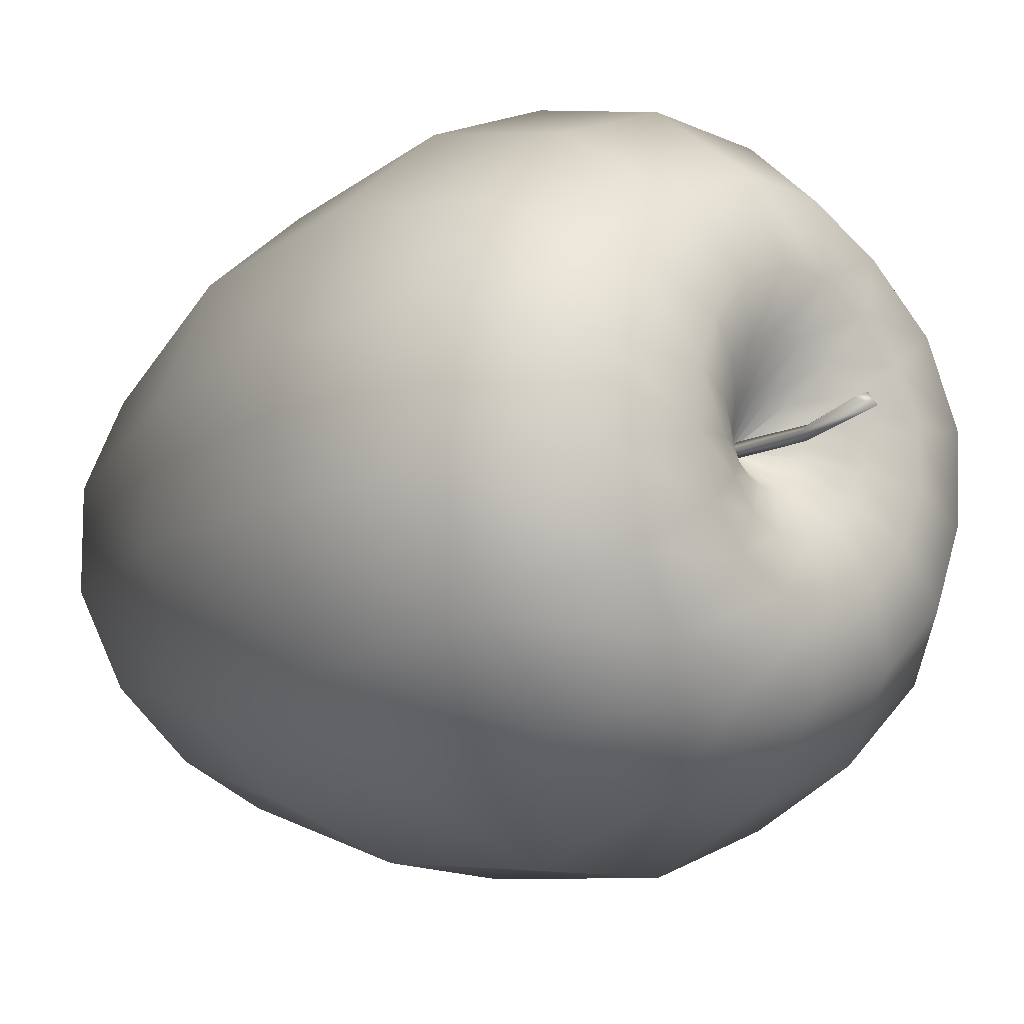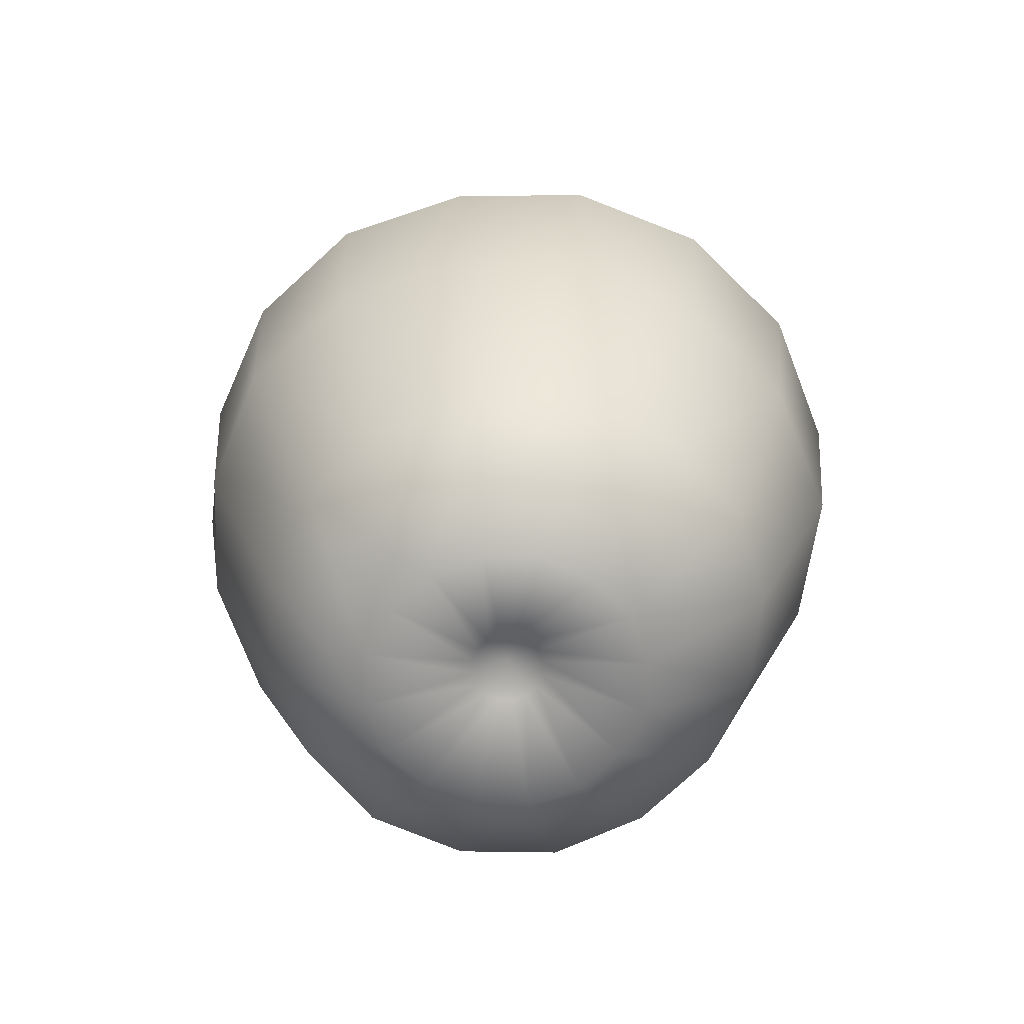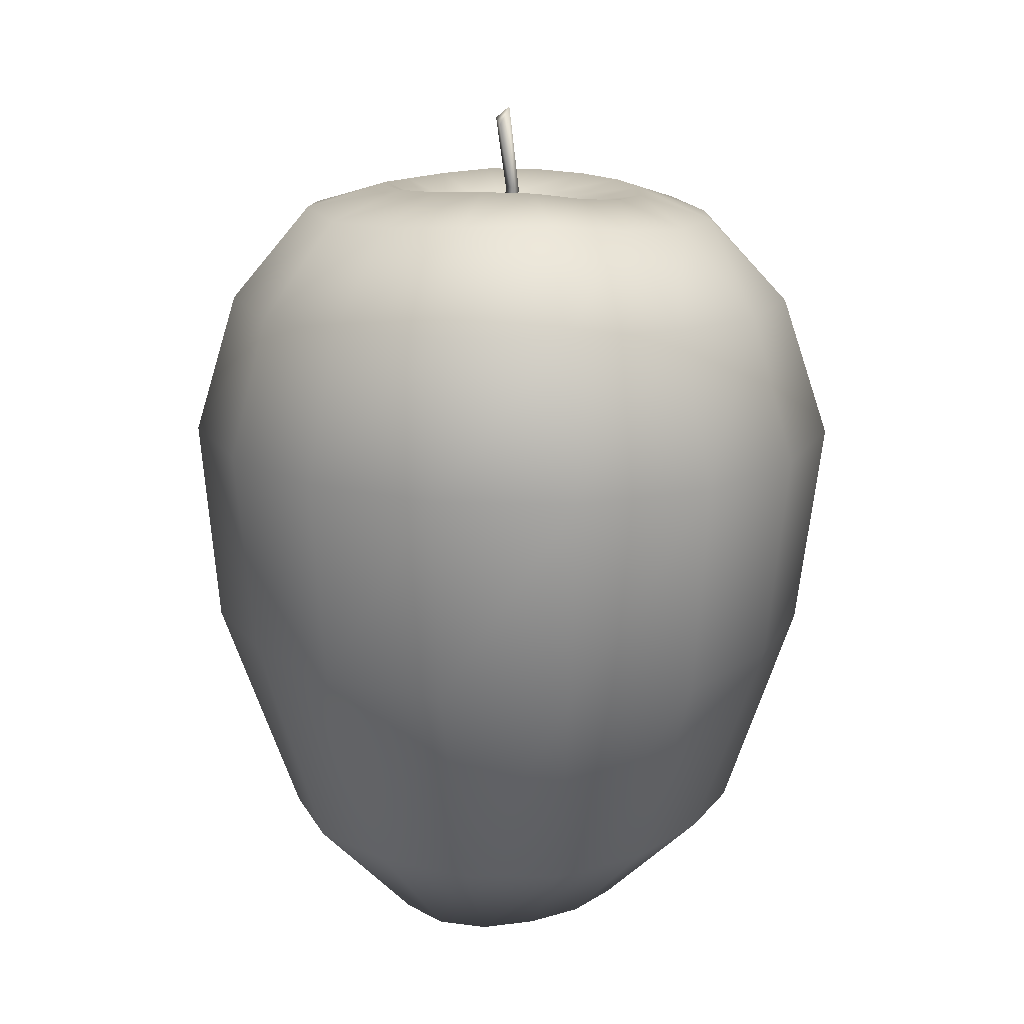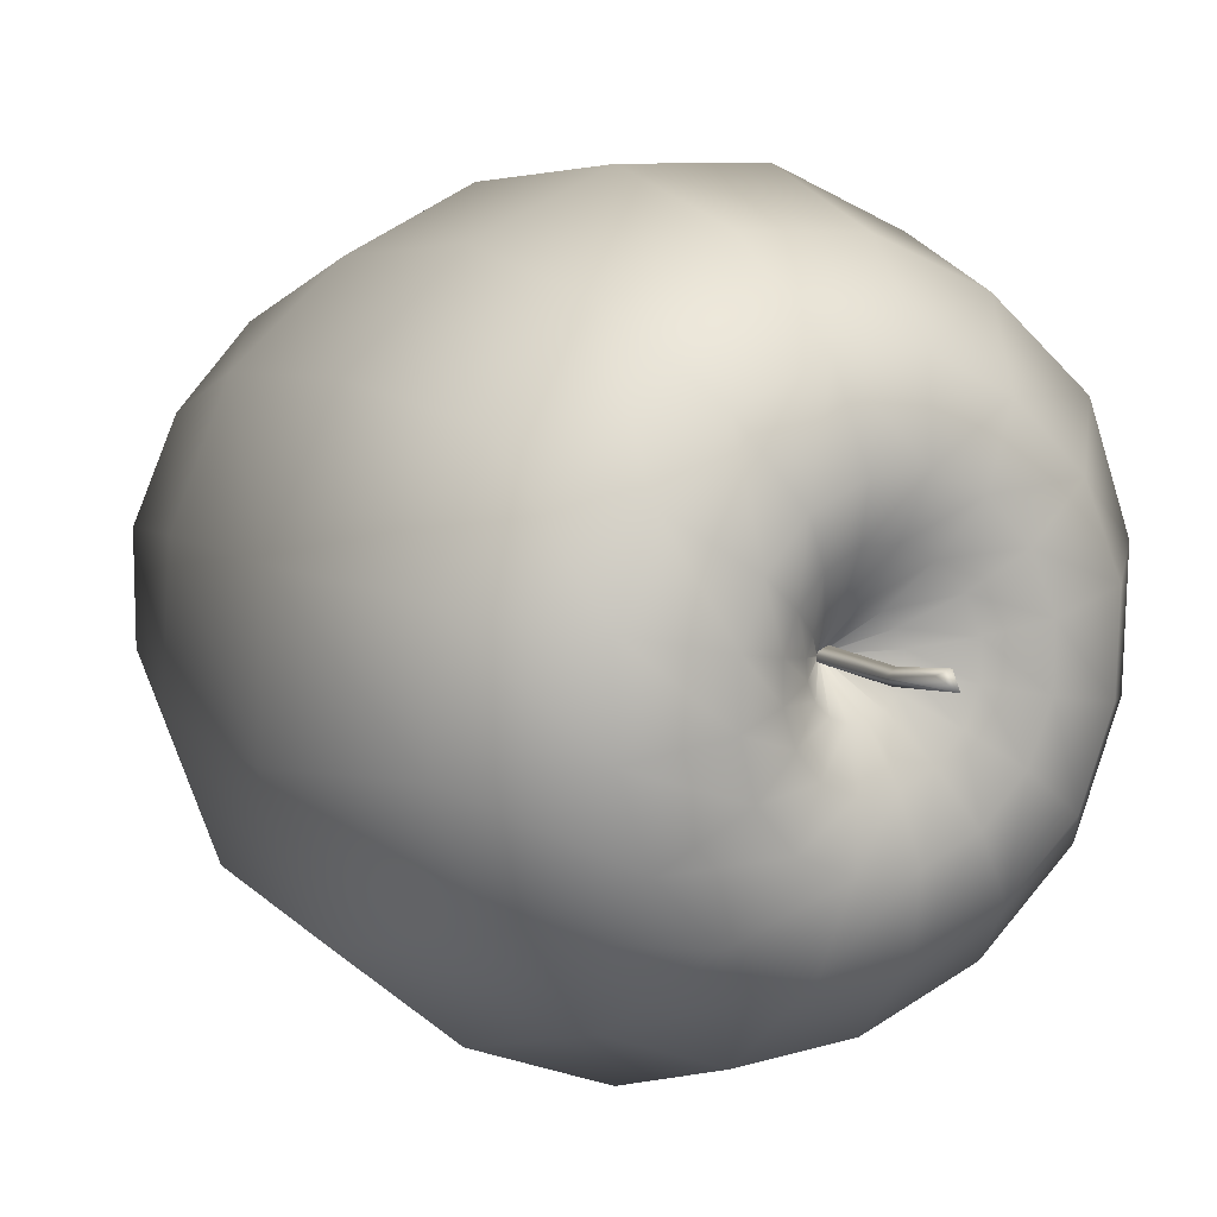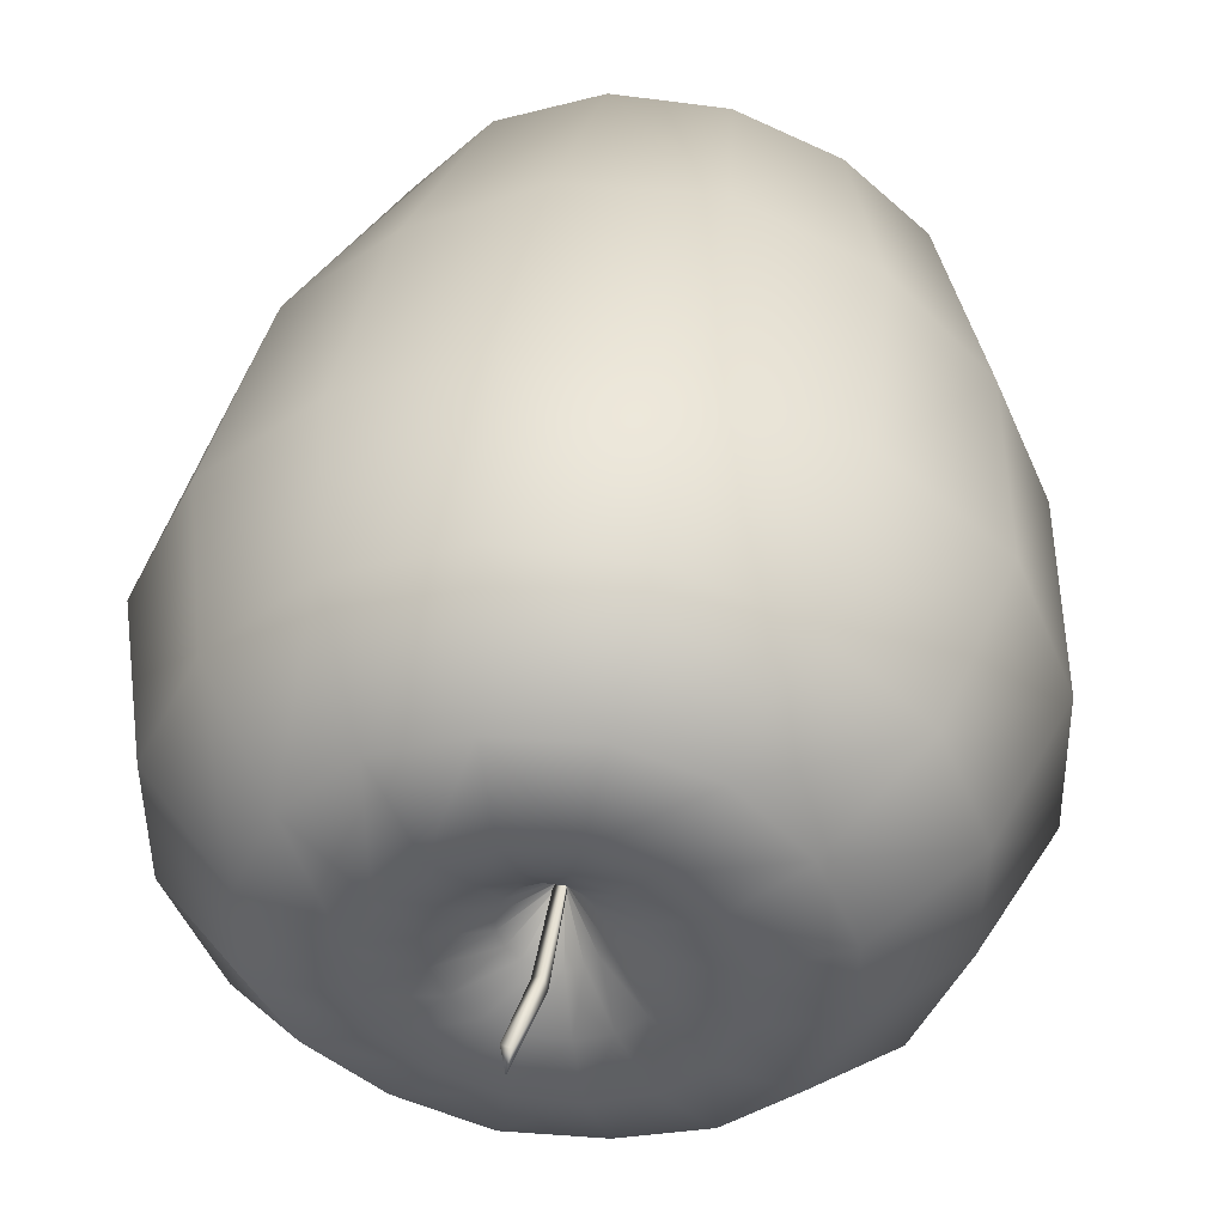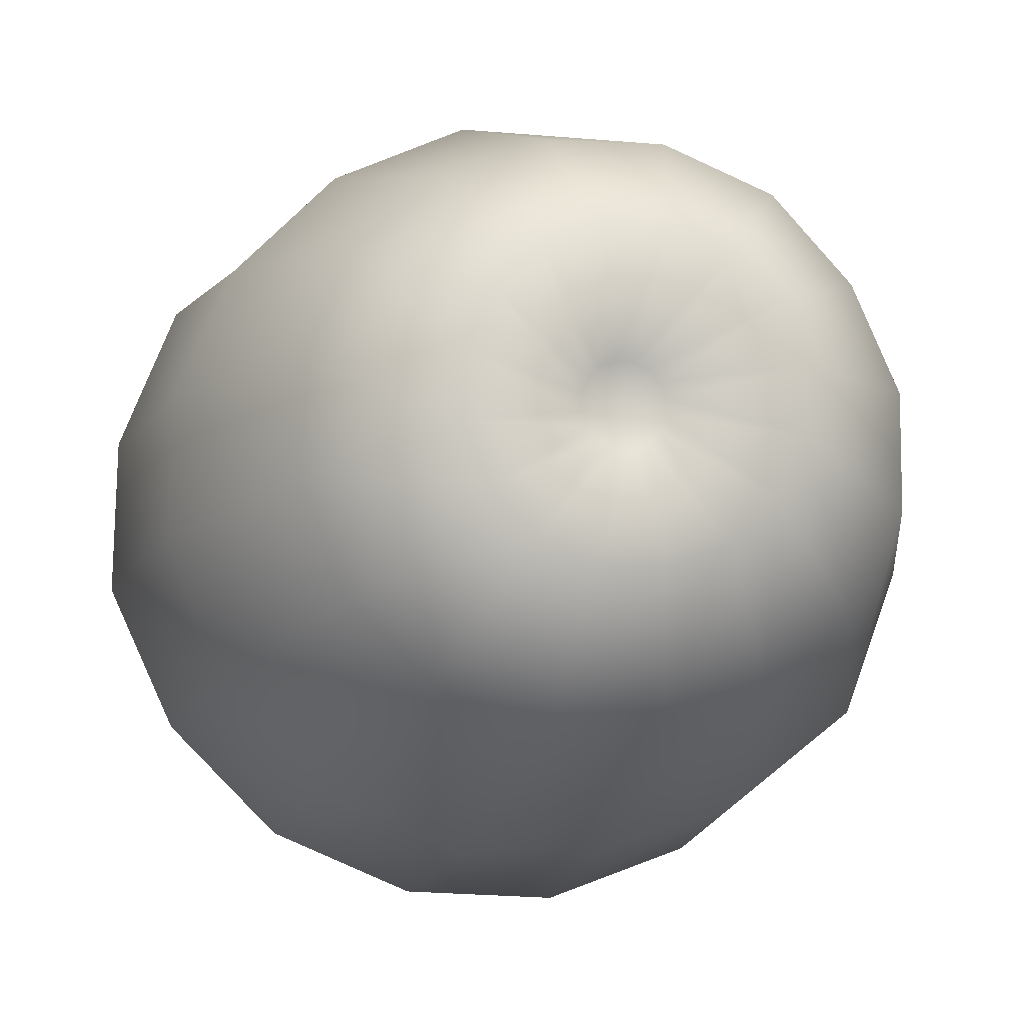
<metadata>
{"format":"obj","ext":"obj","renderer":"f3d","projection":"perspective","resolution":1024,"background":"white","views":[{"elev":-13.6,"azim":-40.5,"up":"+Y"},{"elev":-68.4,"azim":-137.3,"up":"+Z"},{"elev":16.5,"azim":-88.8,"up":"+Z"},{"elev":8.5,"azim":-31.2,"up":"+Y"},{"elev":43.9,"azim":8.2,"up":"+Y"},{"elev":-12.0,"azim":166.8,"up":"+Y"}]}
</metadata>
<code>
o AppleA5
v 0.000481 -0.000553 0.03521
v 0.001775 0.000877 0.03522
v 0.00173 -0.001066 0.03521
v 0.000183 -0.000542 0.04854
v 0.001334 0.000406 0.04866
v 0.001932 -0.000688 0.04968
v 0.001129 -0.001451 0.04845
v 0.000167 0.001732 0.05853
v -0.000187 -0.00015 0.06016
v -0.001106 0.001074 0.05769
v 0.001391 7.4e-05 0.03678
v 0.004874 0.01784 0.0487
v 0.006912 0.02809 0.04552
v 0.008984 0.03839 0.03341
v 0.01025 0.04453 0.0149
v 0.009878 0.0426 -0.01345
v 0.006877 0.03132 -0.04319
v 0.004891 0.0176 -0.05866
v 0.002248 0.004204 -0.05339
v 0.001518 -2e-06 0.03682
v 0.01159 0.01517 0.04821
v 0.01721 0.02361 0.04467
v 0.02311 0.03247 0.03338
v 0.02649 0.0375 0.0149
v 0.0251 0.0354 -0.01321
v 0.01873 0.02623 -0.04308
v 0.01142 0.01486 -0.05844
v 0.003888 0.003523 -0.05338
v 0.001598 -0.000117 0.03687
v 0.01669 0.01001 0.04832
v 0.02523 0.01575 0.04535
v 0.0347 0.02211 0.03419
v 0.04015 0.02577 0.0149
v 0.03663 0.02341 -0.01313
v 0.02815 0.01731 -0.04338
v 0.01641 0.009825 -0.05835
v 0.005155 0.00227 -0.05334
v 0.001625 -0.000245 0.03691
v 0.01937 0.003279 0.04865
v 0.02959 0.005328 0.04566
v 0.04037 0.007504 0.03389
v 0.0468 0.008816 0.0149
v 0.04314 0.008099 -0.01318
v 0.03278 0.005165 -0.04311
v 0.01908 0.003257 -0.05806
v 0.005865 0.000623 -0.05326
v 0.001607 -0.000366 0.03694
v 0.0194 -0.003959 0.04856
v 0.02951 -0.005968 0.04523
v 0.04004 -0.008039 0.0336
v 0.04712 -0.009405 0.0149
v 0.04342 -0.008644 -0.01327
v 0.03318 -0.00785 -0.04342
v 0.01895 -0.003801 -0.05713
v 0.005903 -0.001184 -0.05315
v 0.001555 -0.000469 0.03696
v 0.01668 -0.01068 0.04833
v 0.02524 -0.01641 0.04541
v 0.03423 -0.0224 0.03369
v 0.03949 -0.02585 0.0149
v 0.03732 -0.02436 -0.01337
v 0.02801 -0.01983 -0.04326
v 0.01623 -0.01027 -0.05675
v 0.005242 -0.002882 -0.05304
v 0.001475 -0.000548 0.03696
v 0.0116 -0.01585 0.04815
v 0.01722 -0.02428 0.04478
v 0.02304 -0.03295 0.03326
v 0.02673 -0.03839 0.0149
v 0.02536 -0.03628 -0.01335
v 0.01871 -0.02881 -0.04306
v 0.01132 -0.01527 -0.05708
v 0.00397 -0.004198 -0.05296
v 0.001372 -0.000599 0.03694
v 0.00491 -0.01868 0.04798
v 0.006865 -0.02848 0.04431
v 0.008908 -0.0386 0.03307
v 0.01026 -0.04511 0.0149
v 0.009857 -0.04299 -0.01342
v 0.006696 -0.03301 -0.04249
v 0.004847 -0.01793 -0.05689
v 0.002281 -0.00492 -0.05292
v 0.001254 -0.000614 0.03692
v -0.002355 -0.01869 0.04792
v -0.004309 -0.02861 0.04488
v -0.006405 -0.03934 0.03372
v -0.007594 -0.04559 0.0149
v -0.006919 -0.04225 -0.0132
v -0.005786 -0.03265 -0.04221
v -0.002131 -0.01789 -0.05661
v 0.000442 -0.004926 -0.0529
v 0.001132 -0.000583 0.03688
v -0.009024 -0.01583 0.04828
v -0.01469 -0.02436 0.04519
v -0.02096 -0.03381 0.03415
v -0.02448 -0.03915 0.0149
v -0.02269 -0.03647 -0.01342
v -0.01716 -0.02775 -0.04209
v -0.008616 -0.01528 -0.05715
v -0.001256 -0.004214 -0.05291
v 0.001316 -0.000306 0.03638
v 0.001023 -0.000503 0.03685
v -0.01397 -0.01058 0.04913
v -0.02281 -0.01651 0.04621
v -0.03268 -0.02313 0.03485
v -0.03886 -0.02728 0.0149
v -0.03633 -0.02557 -0.01401
v -0.02663 -0.01947 -0.04276
v -0.01365 -0.01035 -0.05783
v -0.00254 -0.002896 -0.05297
v 0.000951 -0.00038 0.03681
v -0.01645 -0.003885 0.05025
v -0.02741 -0.00607 0.04759
v -0.03884 -0.00833 0.0349
v -0.04578 -0.009687 0.0149
v -0.04253 -0.009024 -0.01383
v -0.03244 -0.007871 -0.04351
v -0.01643 -0.00384 -0.05849
v -0.003209 -0.00119 -0.05306
v 0.000934 -0.000231 0.03678
v -0.01641 0.003191 0.05043
v -0.02737 0.005392 0.04737
v -0.03898 0.007753 0.03503
v -0.04485 0.008979 0.0149
v -0.04146 0.008322 -0.01352
v -0.03252 0.00528 -0.04356
v -0.01656 0.003291 -0.05944
v -0.003173 0.00063 -0.05317
v 0.000982 -8.3e-05 0.03676
v -0.0138 0.009779 0.05
v -0.02287 0.01589 0.04657
v -0.03212 0.02215 0.03425
v -0.03695 0.02547 0.0149
v -0.03476 0.02403 -0.01345
v -0.02731 0.01732 -0.04339
v -0.01389 0.009942 -0.05994
v -0.002456 0.002286 -0.05326
v 0.00109 3.2e-05 0.03675
v -0.008856 0.01489 0.04958
v -0.01479 0.02385 0.04603
v -0.02067 0.03278 0.0337
v -0.02366 0.03739 0.0149
v -0.02216 0.03519 -0.01314
v -0.0183 0.02686 -0.04366
v -0.008821 0.015 -0.05977
v -0.001177 0.00354 -0.05332
v 0.001237 8.8e-05 0.03676
v -0.002292 0.01767 0.04939
v -0.00438 0.02828 0.04648
v -0.006432 0.03888 0.03385
v -0.007495 0.04457 0.0149
v -0.007031 0.04232 -0.01337
v -0.006115 0.03171 -0.0435
v -0.002202 0.01765 -0.05901
v 0.000473 0.004211 -0.05337
v 0.001367 -0.000272 -0.05055
v 0.003542 0.01107 0.04595
v 0.007704 0.009322 0.04598
v 0.01079 0.006052 0.04632
v 0.01239 0.001887 0.04663
v 0.01238 -0.00255 0.04666
v 0.01074 -0.006682 0.04648
v 0.007623 -0.009864 0.04639
v 0.003516 -0.01161 0.0463
v -0.000955 -0.01164 0.04619
v -0.005064 -0.009878 0.04634
v -0.008094 -0.006628 0.04676
v -0.009692 -0.002527 0.04701
v -0.009696 0.001861 0.047
v -0.008086 0.005958 0.04678
v -0.005028 0.00916 0.04652
v -0.000953 0.01097 0.04622
v 0.002418 0.005336 0.04215
v 0.004434 0.004395 0.04234
v 0.005869 0.002749 0.04263
v 0.00657 0.000732 0.04288
v 0.006516 -0.001366 0.04299
v 0.005722 -0.003294 0.04298
v 0.004266 -0.004788 0.04294
v 0.002345 -0.00562 0.04288
v 0.000241 -0.005654 0.04281
v -0.001725 -0.004866 0.04275
v -0.003247 -0.003372 0.0427
v -0.0041 -0.0014 0.04263
v -0.004159 0.00077 0.0425
v -0.00339 0.002827 0.04235
v -0.001873 0.004448 0.04221
v 0.000176 0.005349 0.04212
f 10 8 5
f 7 3 6
f 6 8 9
f 5 2 4
f 5 4 10
f 10 9 8
f 4 1 7
f 5 8 6
f 2 1 4
f 2 5 6
f 3 2 6
f 7 1 3
f 4 7 9
f 9 7 6
f 10 4 9
f 36 27 26 35
f 147 11 173 188
f 40 31 30 39
f 34 25 24 33
f 43 34 33 42
f 35 26 25 34
f 27 18 17 26
f 23 14 13 22
f 24 15 14 23
f 11 20 174 173
f 25 16 15 24
f 22 13 12 21
f 26 17 16 25
f 14 15 151 150
f 15 16 152 151
f 18 27 28 19
f 158 159 30 21
f 16 17 153 152
f 41 32 31 40
f 42 33 32 41
f 20 29 175 174
f 52 43 42 51
f 101 38 29
f 156 37 46
f 49 40 39 48
f 27 36 37 28
f 45 36 35 44
f 50 41 40 49
f 51 42 41 50
f 44 35 34 43
f 29 38 176 175
f 61 52 51 60
f 101 47 38
f 36 45 46 37
f 156 46 55
f 58 49 48 57
f 54 45 44 53
f 59 50 49 58
f 60 51 50 59
f 53 44 43 52
f 70 61 60 69
f 38 47 177 176
f 101 56 47
f 45 54 55 46
f 156 55 64
f 67 58 57 66
f 63 54 53 62
f 68 59 58 67
f 69 60 59 68
f 62 53 52 61
f 79 70 69 78
f 47 56 178 177
f 101 65 56
f 156 64 73
f 72 63 62 71
f 77 68 67 76
f 78 69 68 77
f 71 62 61 70
f 76 67 66 75
f 54 63 64 55
f 56 65 179 178
f 88 79 78 87
f 101 74 65
f 85 76 75 84
f 81 72 71 80
f 86 77 76 85
f 87 78 77 86
f 80 71 70 79
f 63 72 73 64
f 156 73 82
f 97 88 87 96
f 101 83 74
f 65 74 180 179
f 94 85 84 93
f 95 86 85 94
f 96 87 86 95
f 89 80 79 88
f 90 81 80 89
f 156 82 91
f 72 81 82 73
f 101 92 83
f 74 83 181 180
f 107 97 96 106
f 104 94 93 103
f 105 95 94 104
f 98 89 88 97
f 99 90 89 98
f 106 96 95 105
f 81 90 91 82
f 156 91 100
f 101 102 92
f 83 92 182 181
f 116 107 106 115
f 109 99 98 108
f 114 105 104 113
f 108 98 97 107
f 115 106 105 114
f 90 99 100 91
f 156 100 110
f 113 104 103 112
f 101 111 102
f 92 102 183 182
f 125 116 115 124
f 118 109 108 117
f 123 114 113 122
f 124 115 114 123
f 117 108 107 116
f 99 109 110 100
f 156 110 119
f 167 168 112 103
f 122 113 112 121
f 102 111 184 183
f 134 125 124 133
f 101 120 111
f 127 118 117 126
f 132 123 122 131
f 133 124 123 132
f 126 117 116 125
f 109 118 119 110
f 156 119 128
f 168 169 121 112
f 131 122 121 130
f 111 120 185 184
f 143 134 133 142
f 101 129 120
f 136 127 126 135
f 141 132 131 140
f 135 126 125 134
f 118 127 128 119
f 156 128 137
f 140 131 130 139
f 142 133 132 141
f 120 129 186 185
f 152 143 142 151
f 101 138 129
f 144 135 134 143
f 32 23 22 31
f 127 136 137 128
f 156 137 146
f 149 140 139 148
f 151 142 141 150
f 145 136 135 144
f 150 141 140 149
f 129 138 187 186
f 101 147 138
f 12 13 149 148
f 156 146 155
f 136 145 146 137
f 154 145 144 153
f 153 144 143 152
f 138 147 188 187
f 156 155 19
f 101 20 11
f 145 154 155 146
f 31 22 21 30
f 172 157 12 148
f 154 18 19 155
f 157 158 21 12
f 188 173 157 172
f 187 188 172 171
f 186 187 171 170
f 185 186 170 169
f 184 185 169 168
f 183 184 168 167
f 182 183 167 166
f 181 182 166 165
f 180 181 165 164
f 179 180 164 163
f 178 179 163 162
f 177 178 162 161
f 176 177 161 160
f 175 176 160 159
f 174 175 159 158
f 173 174 158 157
f 156 19 28
f 156 28 37
f 101 29 20
f 17 18 154 153
f 159 160 39 30
f 160 161 48 39
f 161 162 57 48
f 162 163 66 57
f 163 164 75 66
f 164 165 84 75
f 165 166 93 84
f 166 167 103 93
f 169 170 130 121
f 170 171 139 130
f 171 172 148 139
f 147 101 11
f 13 14 150 149
f 33 24 23 32

</code>
